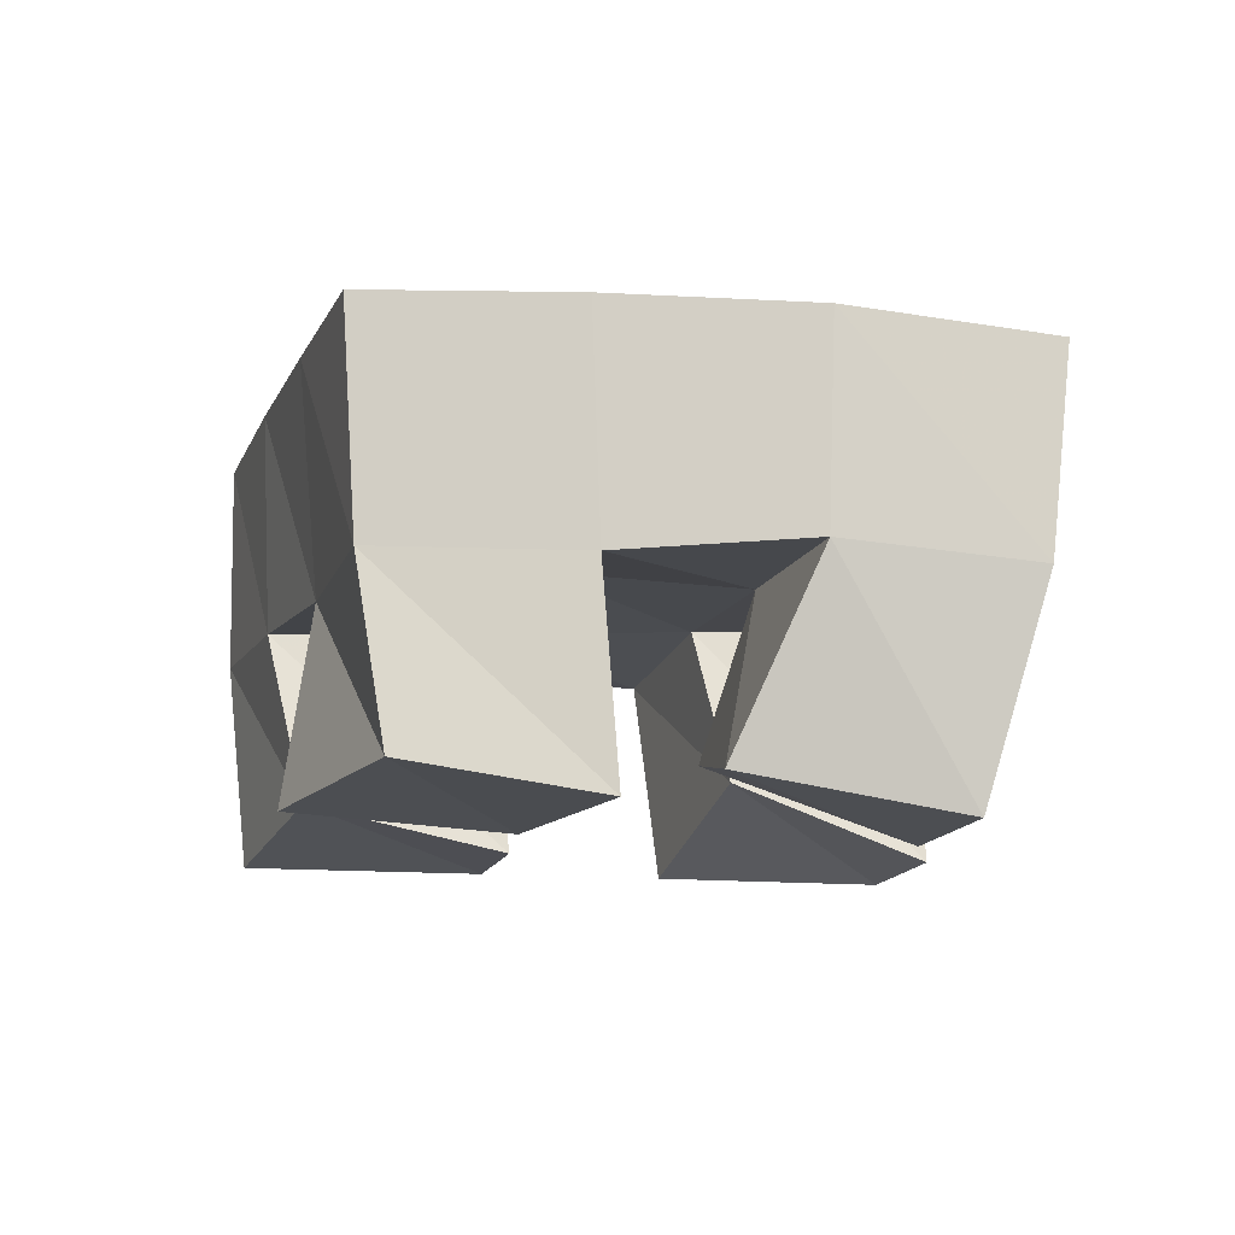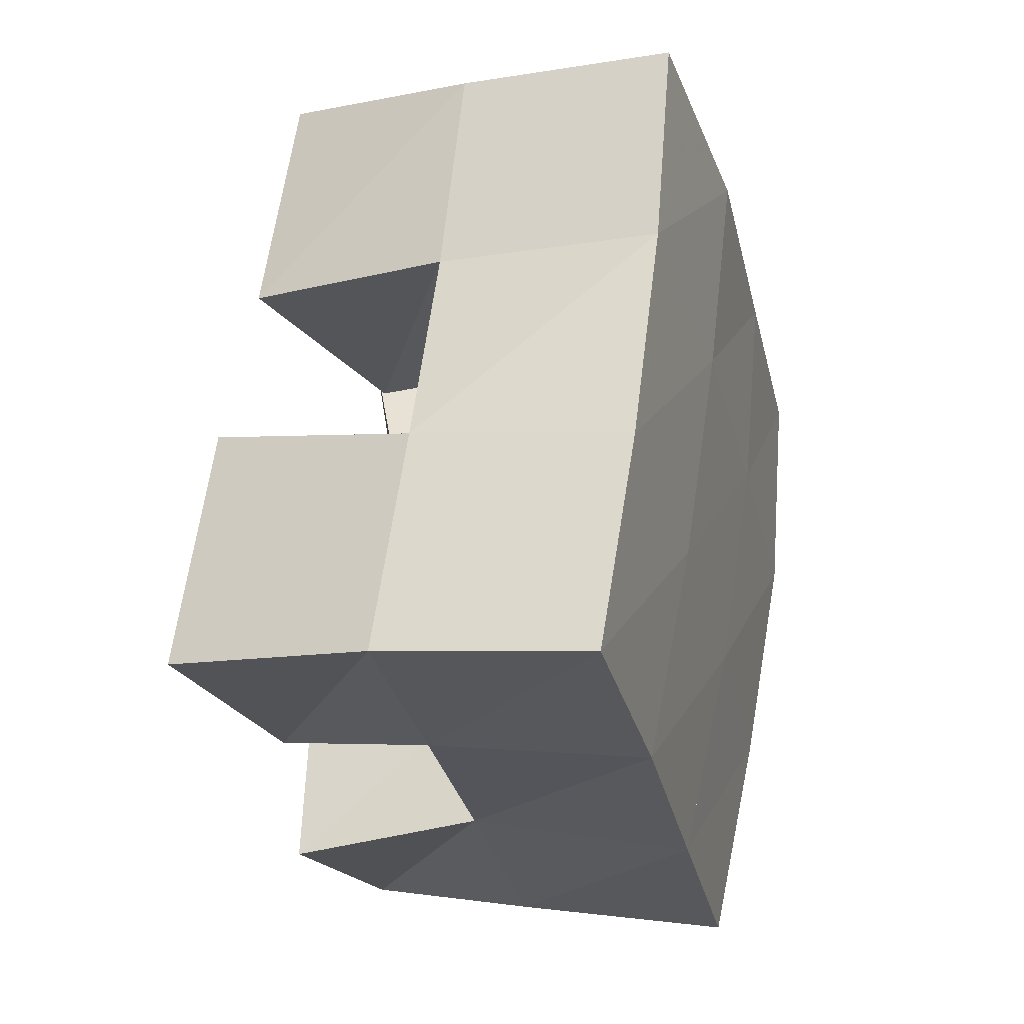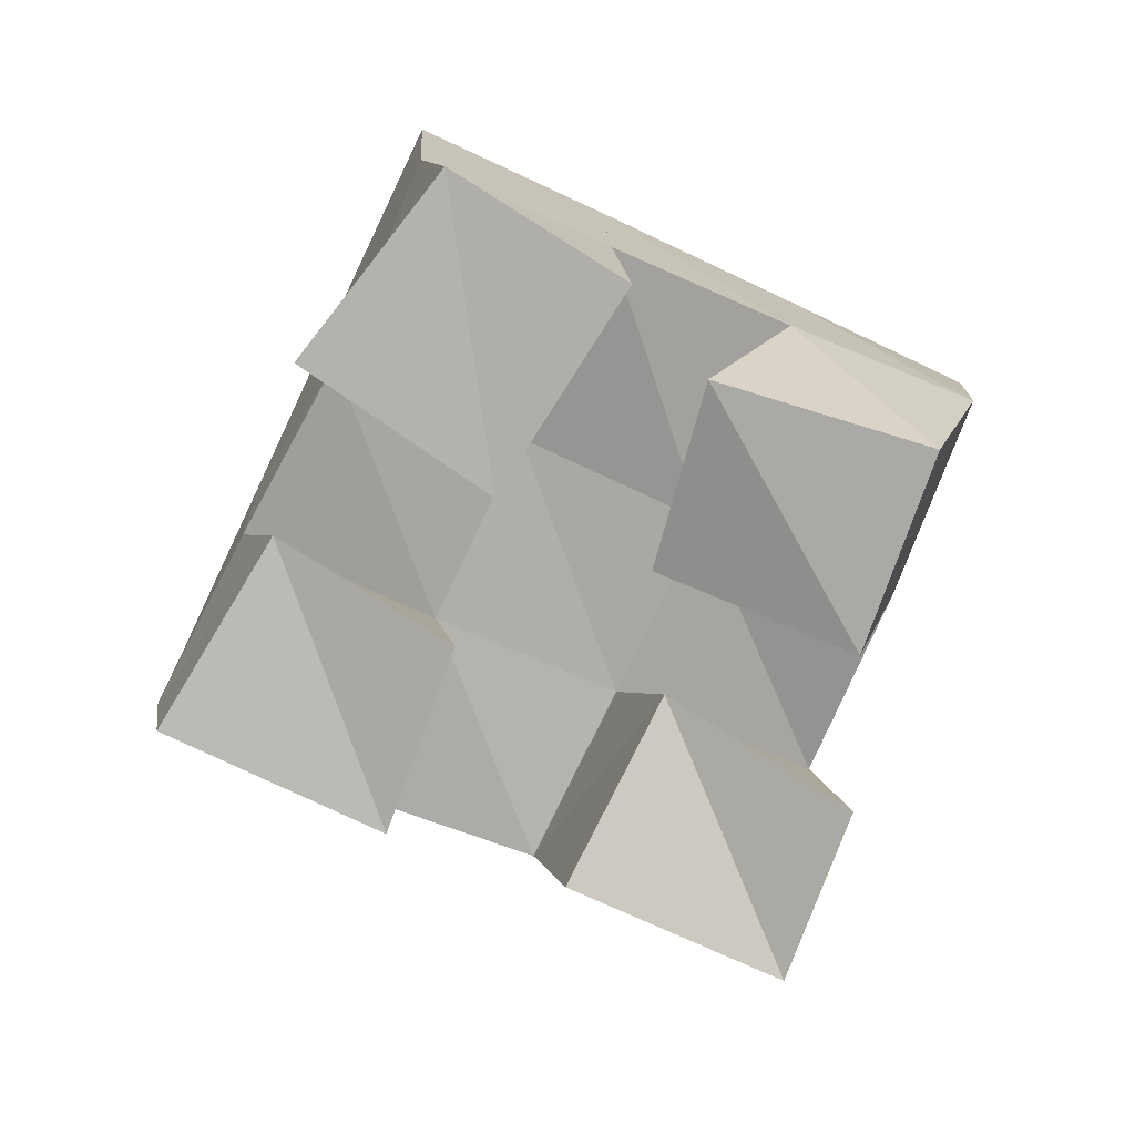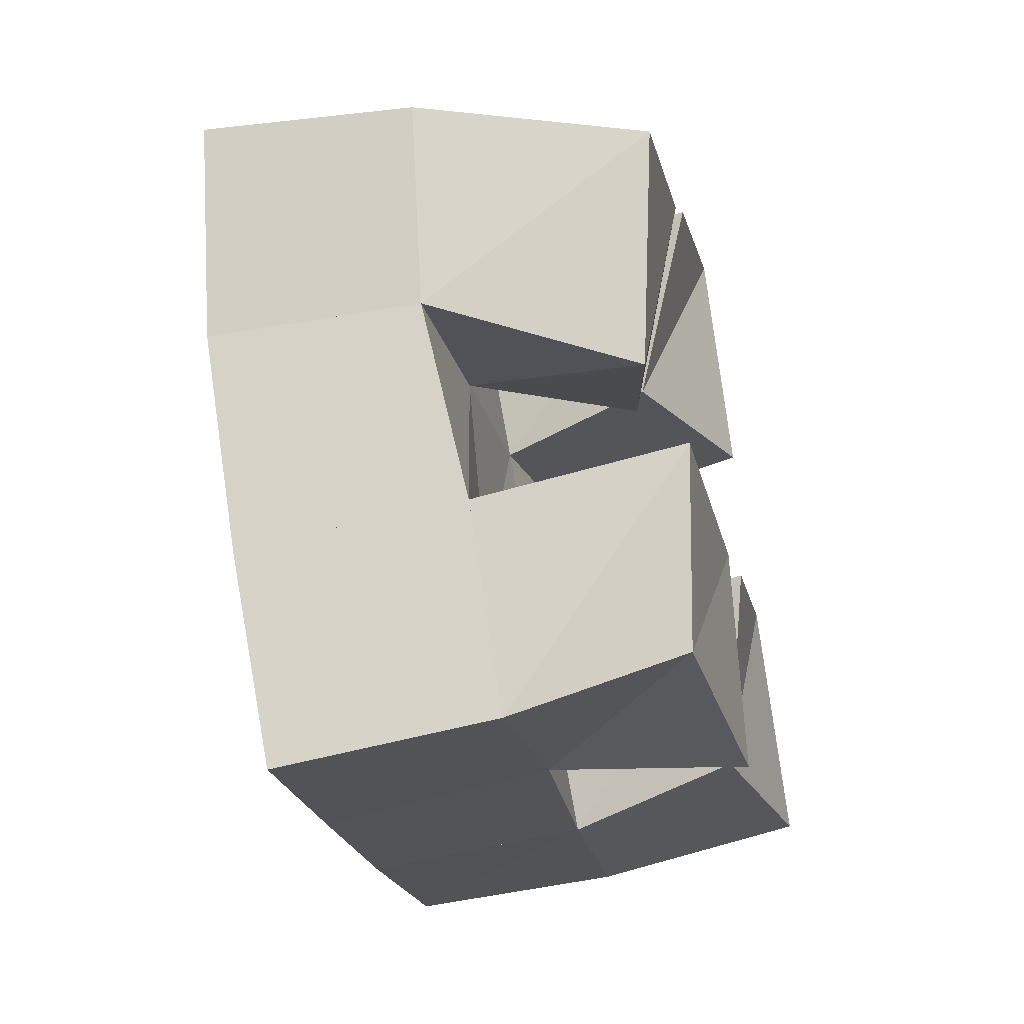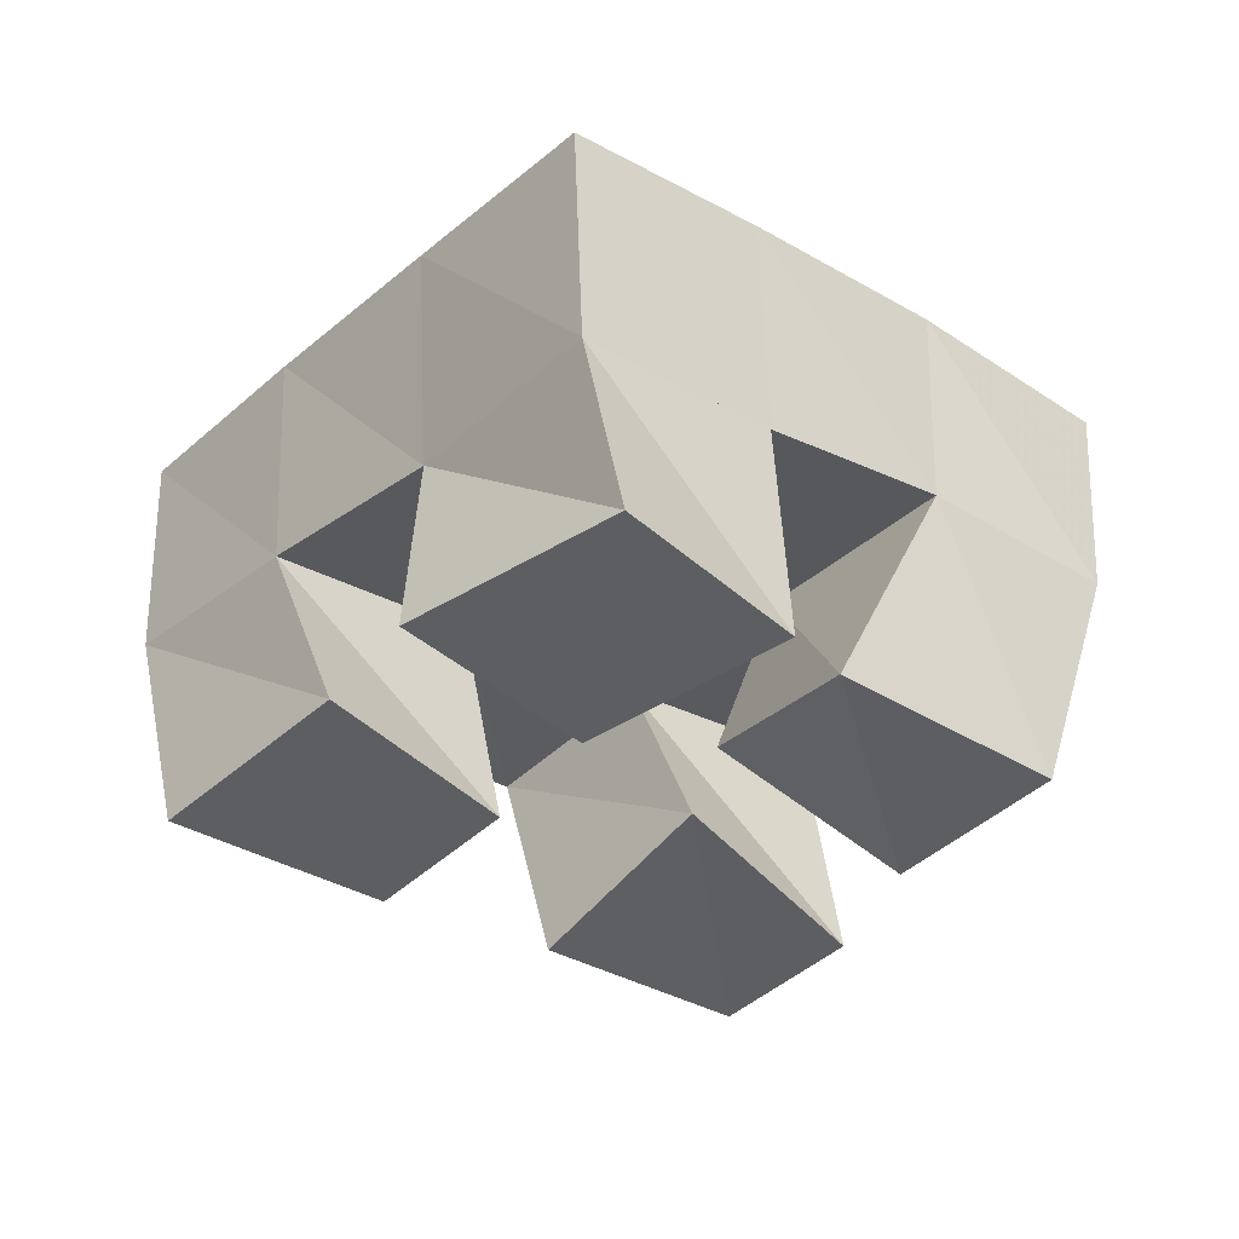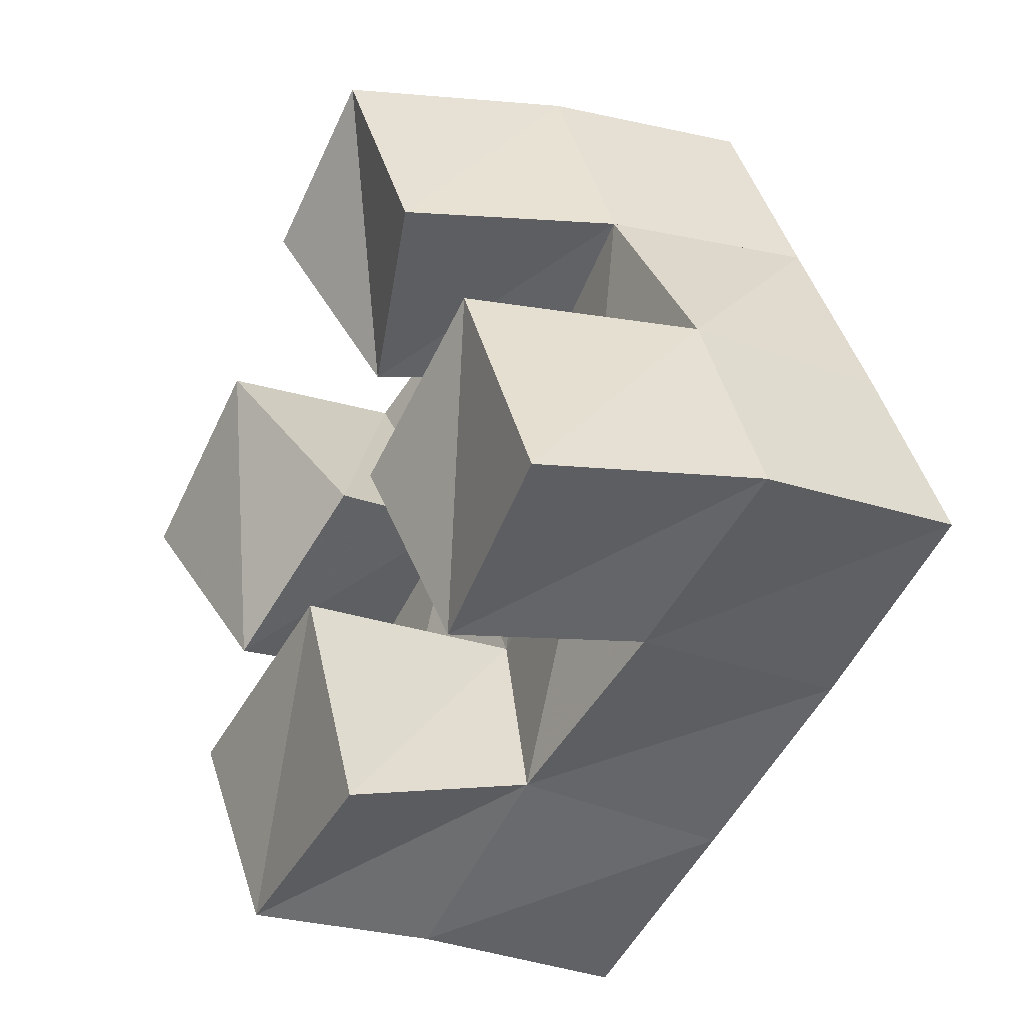
<metadata>
{"format":"obj","ext":"obj","renderer":"f3d","projection":"perspective","resolution":1024,"background":"white","views":[{"elev":-11.6,"azim":-134.8,"up":"+Y"},{"elev":-1.3,"azim":105.5,"up":"+Z"},{"elev":-74.5,"azim":-144.5,"up":"+Y"},{"elev":-49.4,"azim":-77.1,"up":"+Z"},{"elev":-33.5,"azim":-159.5,"up":"+Y"},{"elev":-23.5,"azim":57.7,"up":"+Z"}]}
</metadata>
<code>
v 1.816 0.1 0.8281
v 1.803 0.1511 0.8367
v 1.849 0.109 0.7878
v 1.829 0.1544 0.7973
v 1.856 0.1 0.857
v 1.845 0.1494 0.8651
v 1.885 0.1166 0.8182
v 1.873 0.1545 0.824
v 1.928 0.1 0.803
v 1.939 0.1518 0.8062
v 1.948 0.1088 0.7605
v 1.964 0.1487 0.7618
v 1.967 0.1005 0.8301
v 1.984 0.1507 0.8294
v 1.994 0.1002 0.7802
v 2.007 0.1496 0.7839
v 1.878 0.1007 0.8872
v 1.888 0.1572 0.8931
v 1.9 0.1171 0.8443
v 1.915 0.1543 0.8478
v 1.914 0.1 0.9124
v 1.933 0.1479 0.9138
v 1.942 0.1 0.8641
v 1.955 0.1487 0.8694
v 1.85 0.1009 0.7597
v 1.852 0.1488 0.7567
v 1.868 0.106 0.7167
v 1.876 0.1469 0.7148
v 1.901 0.1 0.7807
v 1.897 0.1558 0.7826
v 1.919 0.1019 0.7315
v 1.92 0.1465 0.7409
v 1.803 0.2002 0.8439
v 1.828 0.203 0.799
v 1.846 0.2011 0.8676
v 1.871 0.2034 0.8239
v 1.892 0.2023 0.8926
v 1.916 0.2031 0.8492
v 1.939 0.1976 0.9172
v 1.96 0.1997 0.8732
v 1.853 0.2007 0.7546
v 1.897 0.2024 0.7793
v 1.941 0.2023 0.8043
v 1.984 0.2 0.8286
v 1.877 0.1968 0.7116
v 1.921 0.198 0.7357
v 1.965 0.1991 0.7602
v 2.009 0.1984 0.7844
f 1 2 4
f 3 1 4
f 2 6 8
f 4 2 8
f 6 5 7
f 8 6 7
f 5 1 3
f 7 5 3
f 8 7 3
f 4 8 3
f 2 1 5
f 6 2 5
f 9 10 12
f 11 9 12
f 10 14 16
f 12 10 16
f 14 13 15
f 16 14 15
f 13 9 11
f 15 13 11
f 16 15 11
f 12 16 11
f 10 9 13
f 14 10 13
f 17 18 20
f 19 17 20
f 18 22 24
f 20 18 24
f 22 21 23
f 24 22 23
f 21 17 19
f 23 21 19
f 24 23 19
f 20 24 19
f 18 17 21
f 22 18 21
f 25 26 28
f 27 25 28
f 26 30 32
f 28 26 32
f 30 29 31
f 32 30 31
f 29 25 27
f 31 29 27
f 32 31 27
f 28 32 27
f 26 25 29
f 30 26 29
f 2 33 34
f 4 2 34
f 33 35 36
f 34 33 36
f 35 6 8
f 36 35 8
f 6 2 4
f 8 6 4
f 36 8 4
f 34 36 4
f 33 2 6
f 35 33 6
f 6 35 36
f 8 6 36
f 35 37 38
f 36 35 38
f 37 18 20
f 38 37 20
f 18 6 8
f 20 18 8
f 38 20 8
f 36 38 8
f 35 6 18
f 37 35 18
f 18 37 38
f 20 18 38
f 37 39 40
f 38 37 40
f 39 22 24
f 40 39 24
f 22 18 20
f 24 22 20
f 40 24 20
f 38 40 20
f 37 18 22
f 39 37 22
f 4 34 41
f 26 4 41
f 34 36 42
f 41 34 42
f 36 8 30
f 42 36 30
f 8 4 26
f 30 8 26
f 42 30 26
f 41 42 26
f 34 4 8
f 36 34 8
f 8 36 42
f 30 8 42
f 36 38 43
f 42 36 43
f 38 20 10
f 43 38 10
f 20 8 30
f 10 20 30
f 43 10 30
f 42 43 30
f 36 8 20
f 38 36 20
f 20 38 43
f 10 20 43
f 38 40 44
f 43 38 44
f 40 24 14
f 44 40 14
f 24 20 10
f 14 24 10
f 44 14 10
f 43 44 10
f 38 20 24
f 40 38 24
f 26 41 45
f 28 26 45
f 41 42 46
f 45 41 46
f 42 30 32
f 46 42 32
f 30 26 28
f 32 30 28
f 46 32 28
f 45 46 28
f 41 26 30
f 42 41 30
f 30 42 46
f 32 30 46
f 42 43 47
f 46 42 47
f 43 10 12
f 47 43 12
f 10 30 32
f 12 10 32
f 47 12 32
f 46 47 32
f 42 30 10
f 43 42 10
f 10 43 47
f 12 10 47
f 43 44 48
f 47 43 48
f 44 14 16
f 48 44 16
f 14 10 12
f 16 14 12
f 48 16 12
f 47 48 12
f 43 10 14
f 44 43 14

</code>
